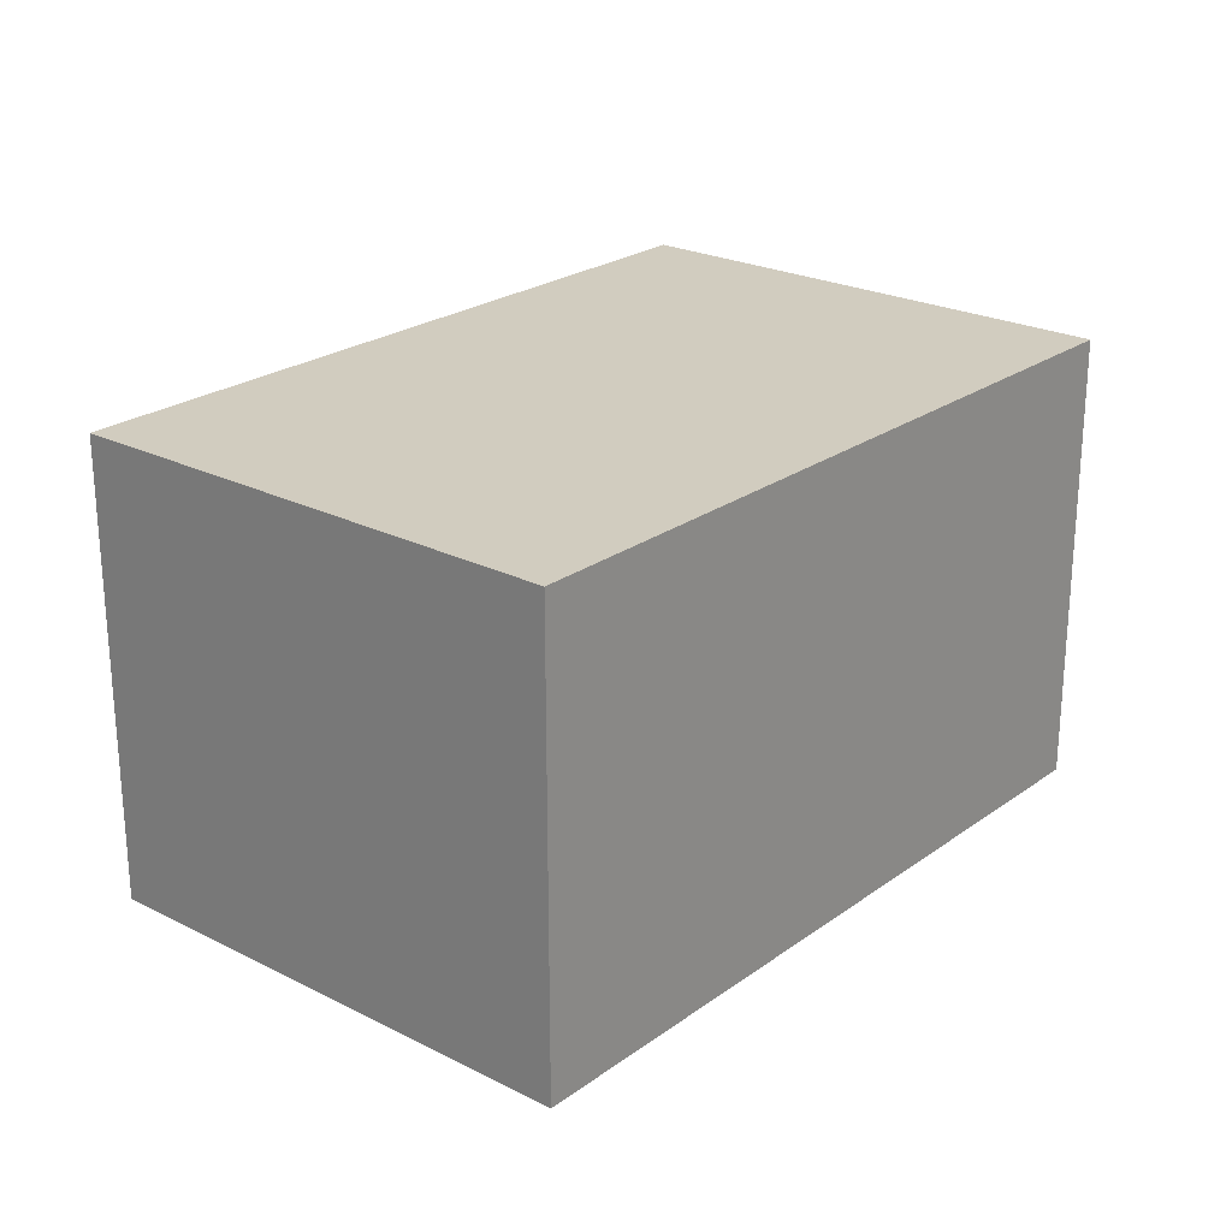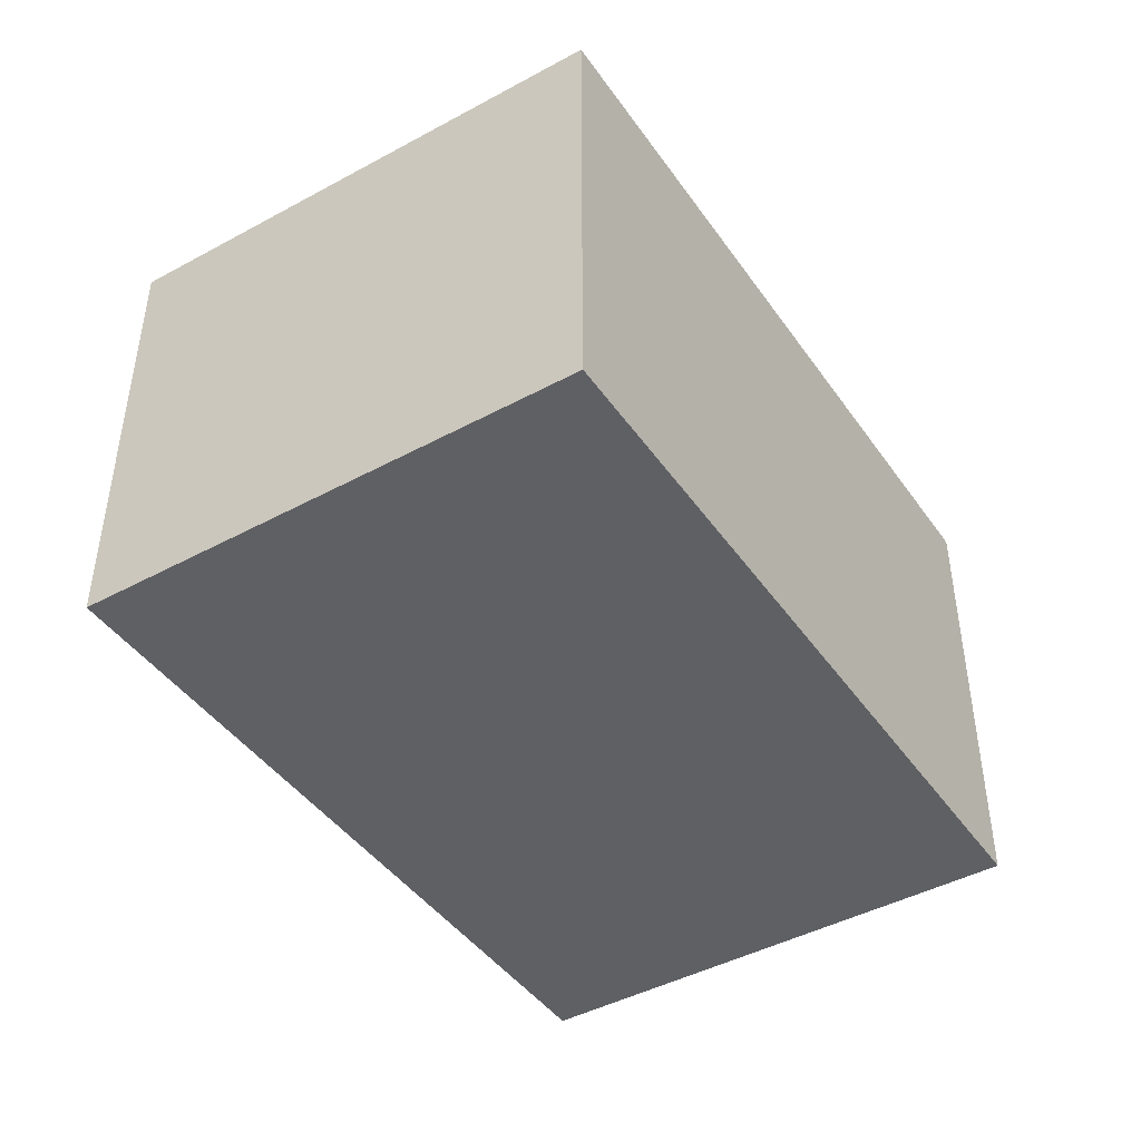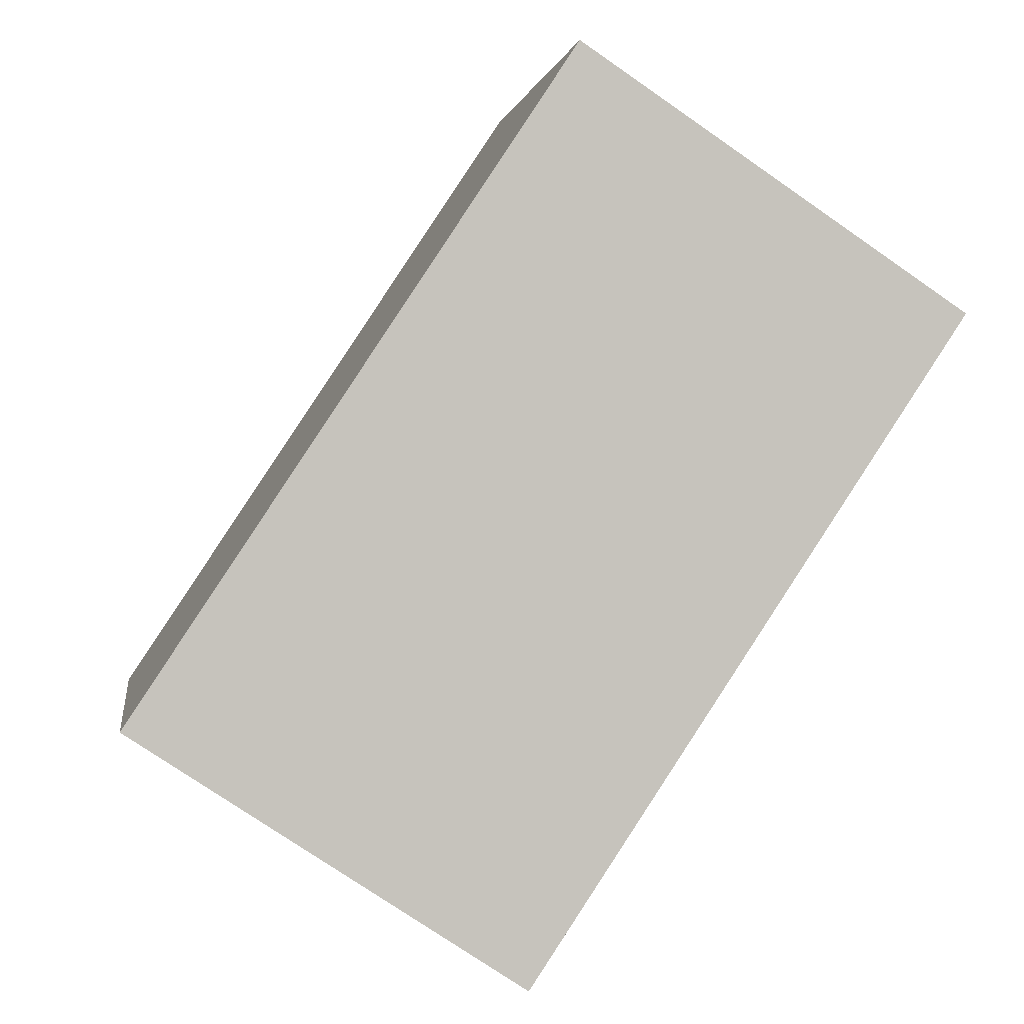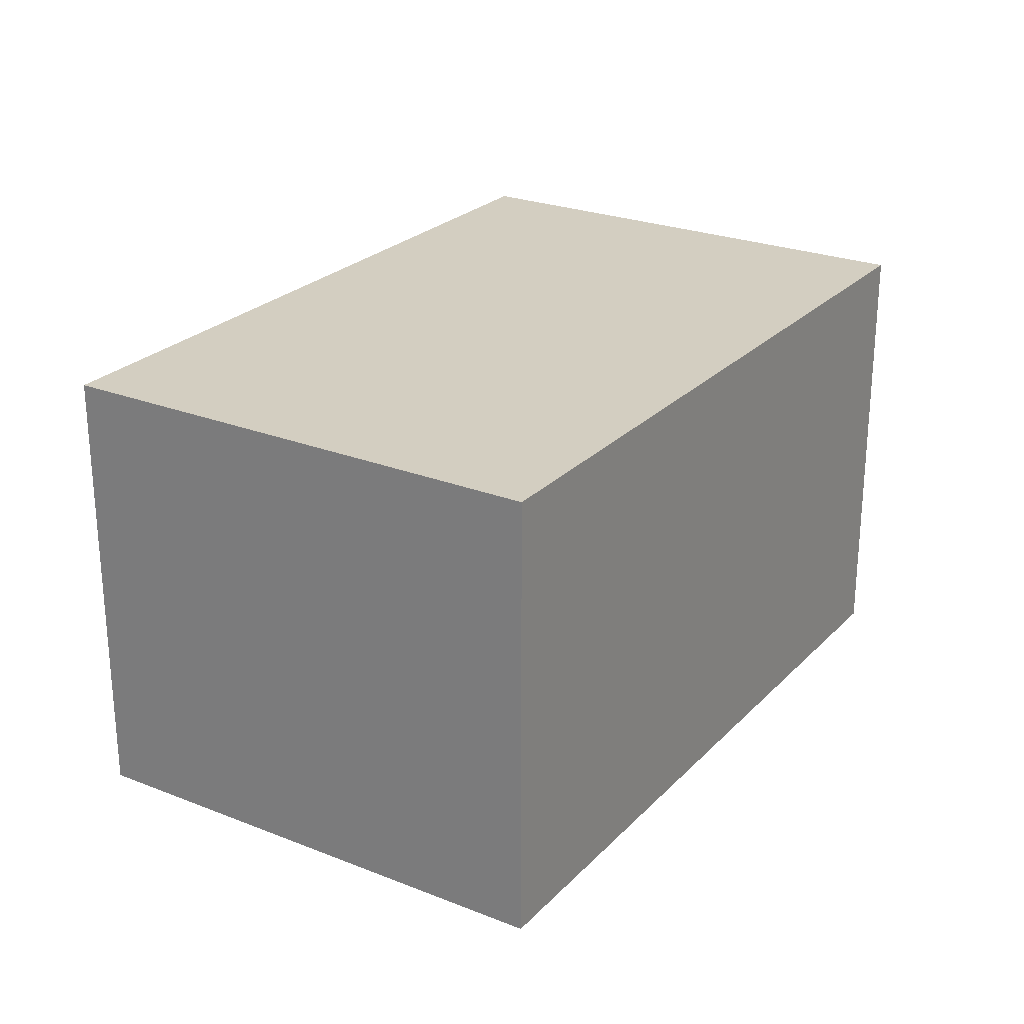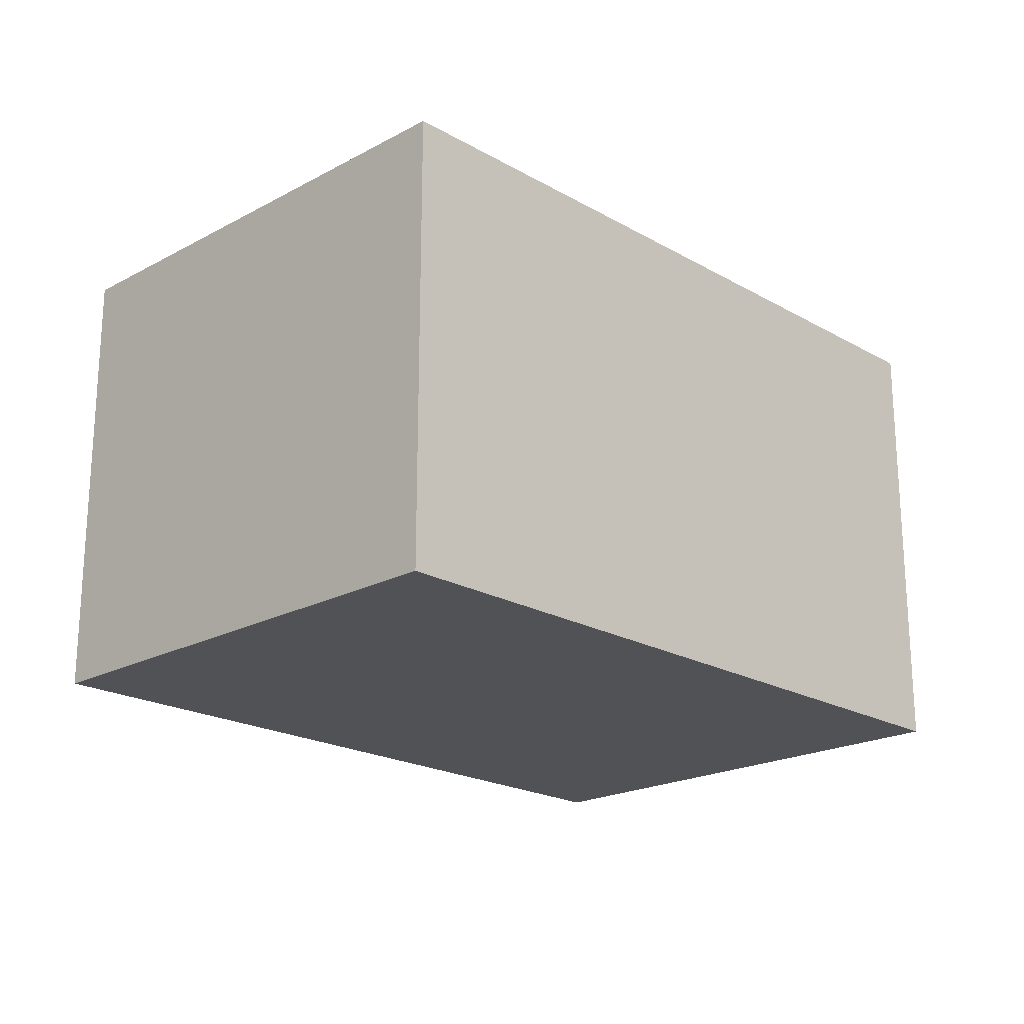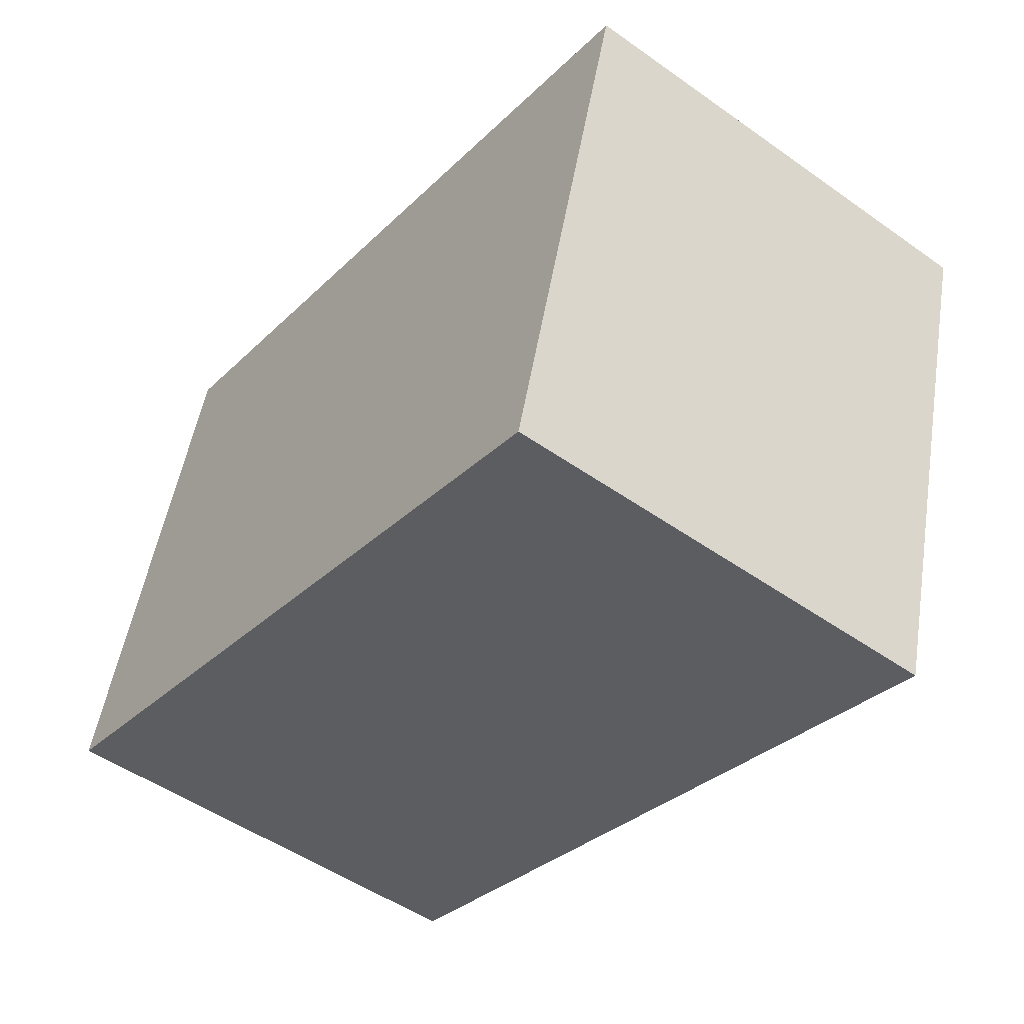
<metadata>
{"format":"obj","ext":"obj","renderer":"f3d","projection":"perspective","resolution":1024,"background":"white","views":[{"elev":23.9,"azim":-34.5,"up":"+Y"},{"elev":-44.3,"azim":138.0,"up":"+Y"},{"elev":-75.8,"azim":-124.6,"up":"+Z"},{"elev":25.2,"azim":-42.0,"up":"+Y"},{"elev":-20.7,"azim":-30.4,"up":"+Y"},{"elev":-50.2,"azim":52.2,"up":"+Z"}]}
</metadata>
<code>
v  16.98 10.39 -4.675
v  3.144 10.39 11.31
v  20.16 10.39 6.669
v  0 10.39 6.361e-16
v  20.16 -4.084e-16 6.669
v  16.98 2.863e-16 -4.675
v  0 0 0
v  3.144 -6.927e-16 11.31
g defaultobject
f 1 2 3
f 2 1 4
f 5 1 3
f 1 5 6
f 6 4 1
f 4 6 7
f 7 2 4
f 2 7 8
f 8 3 2
f 3 8 5
f 8 6 5
f 6 8 7

</code>
